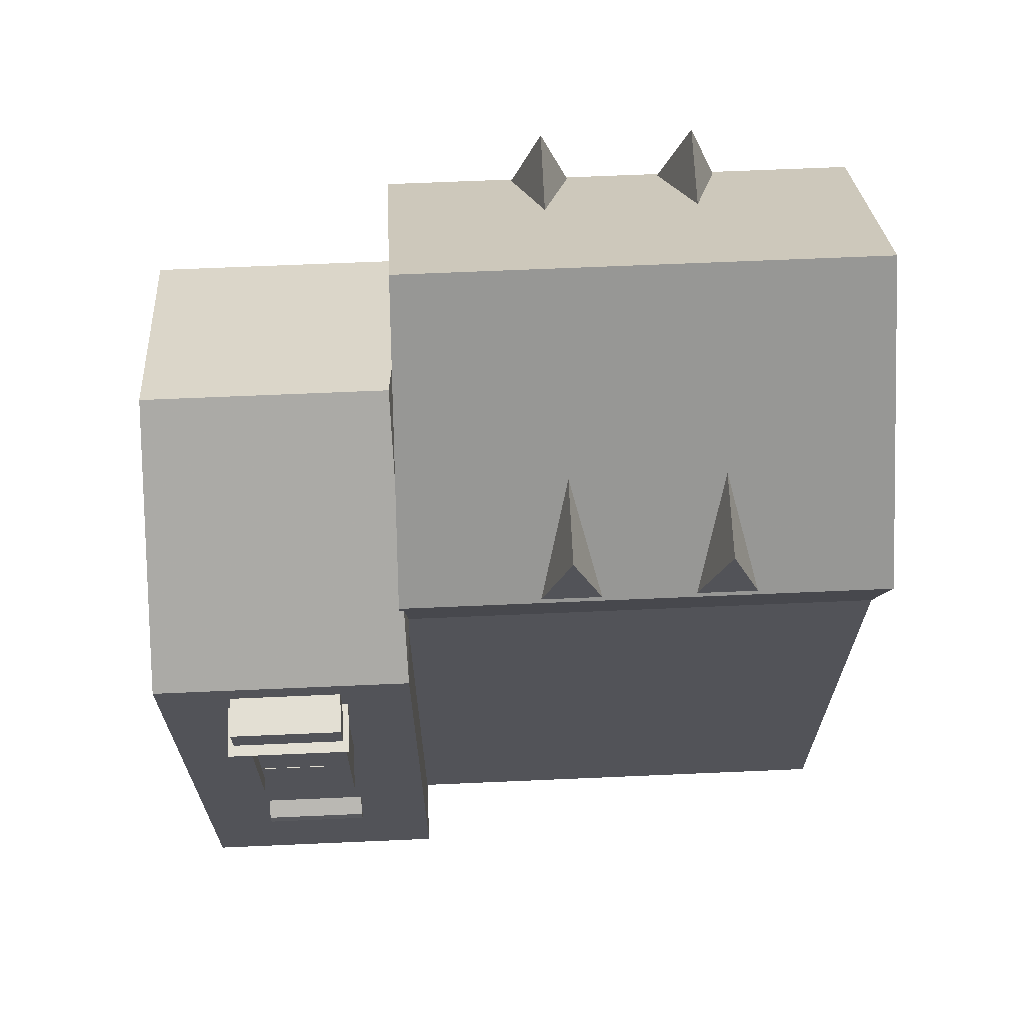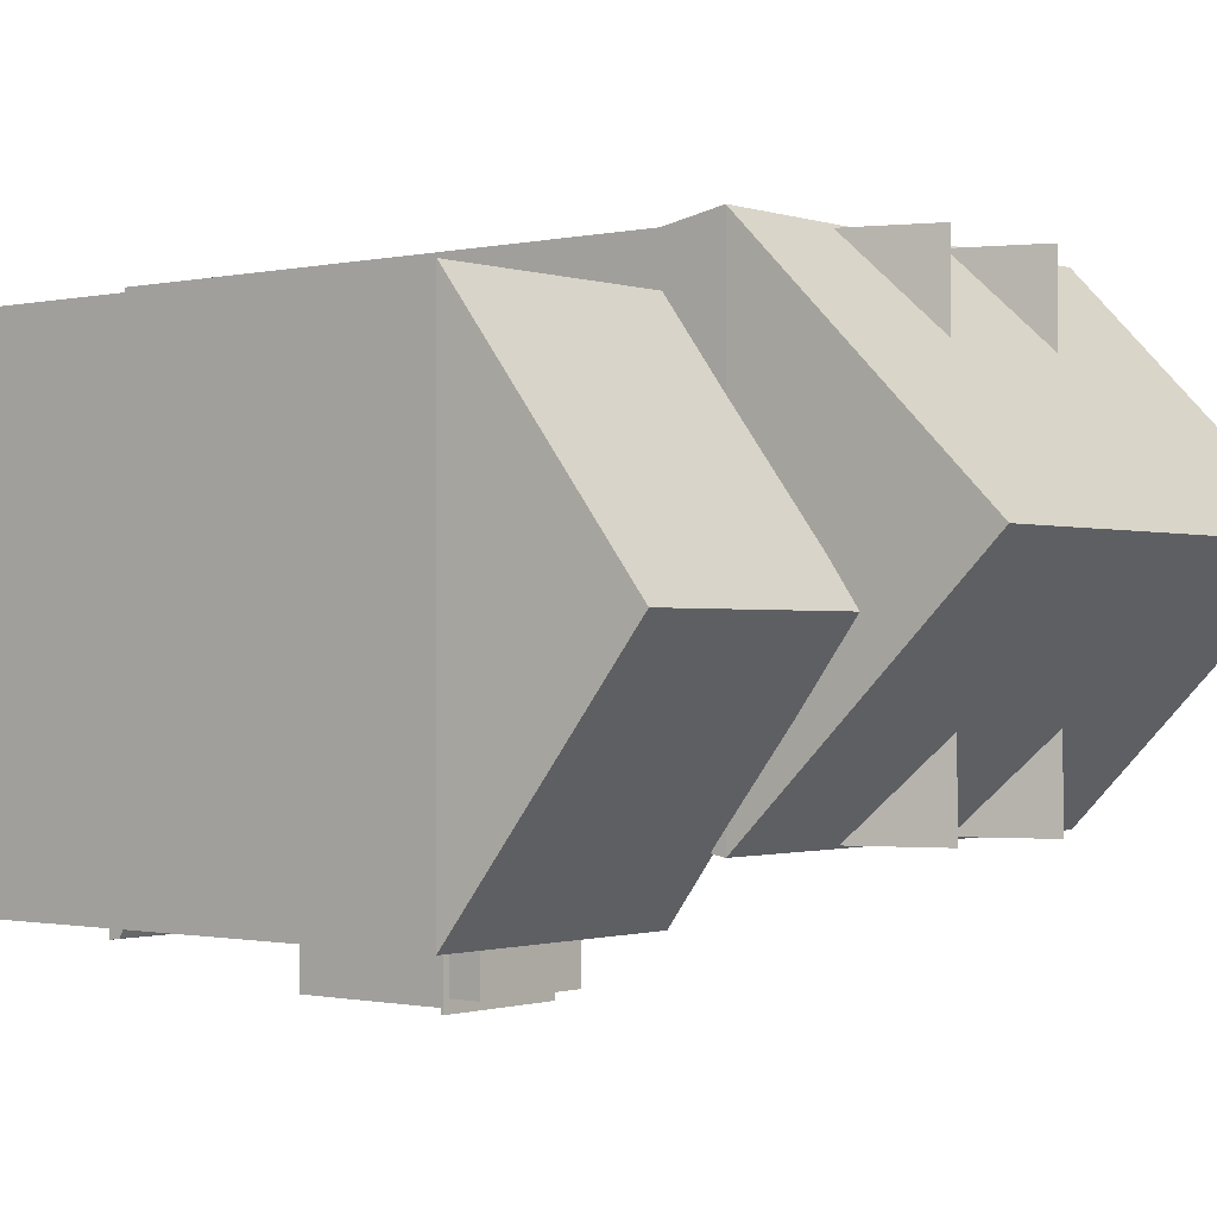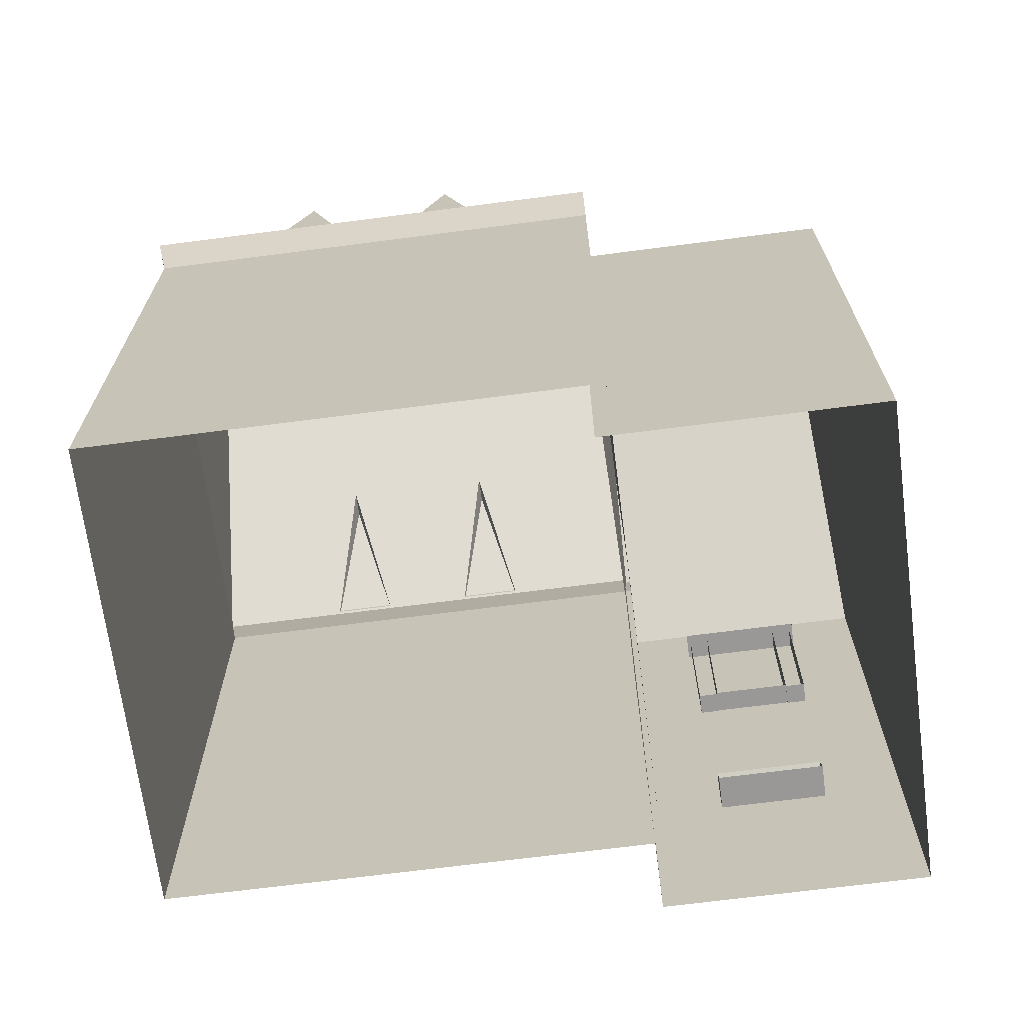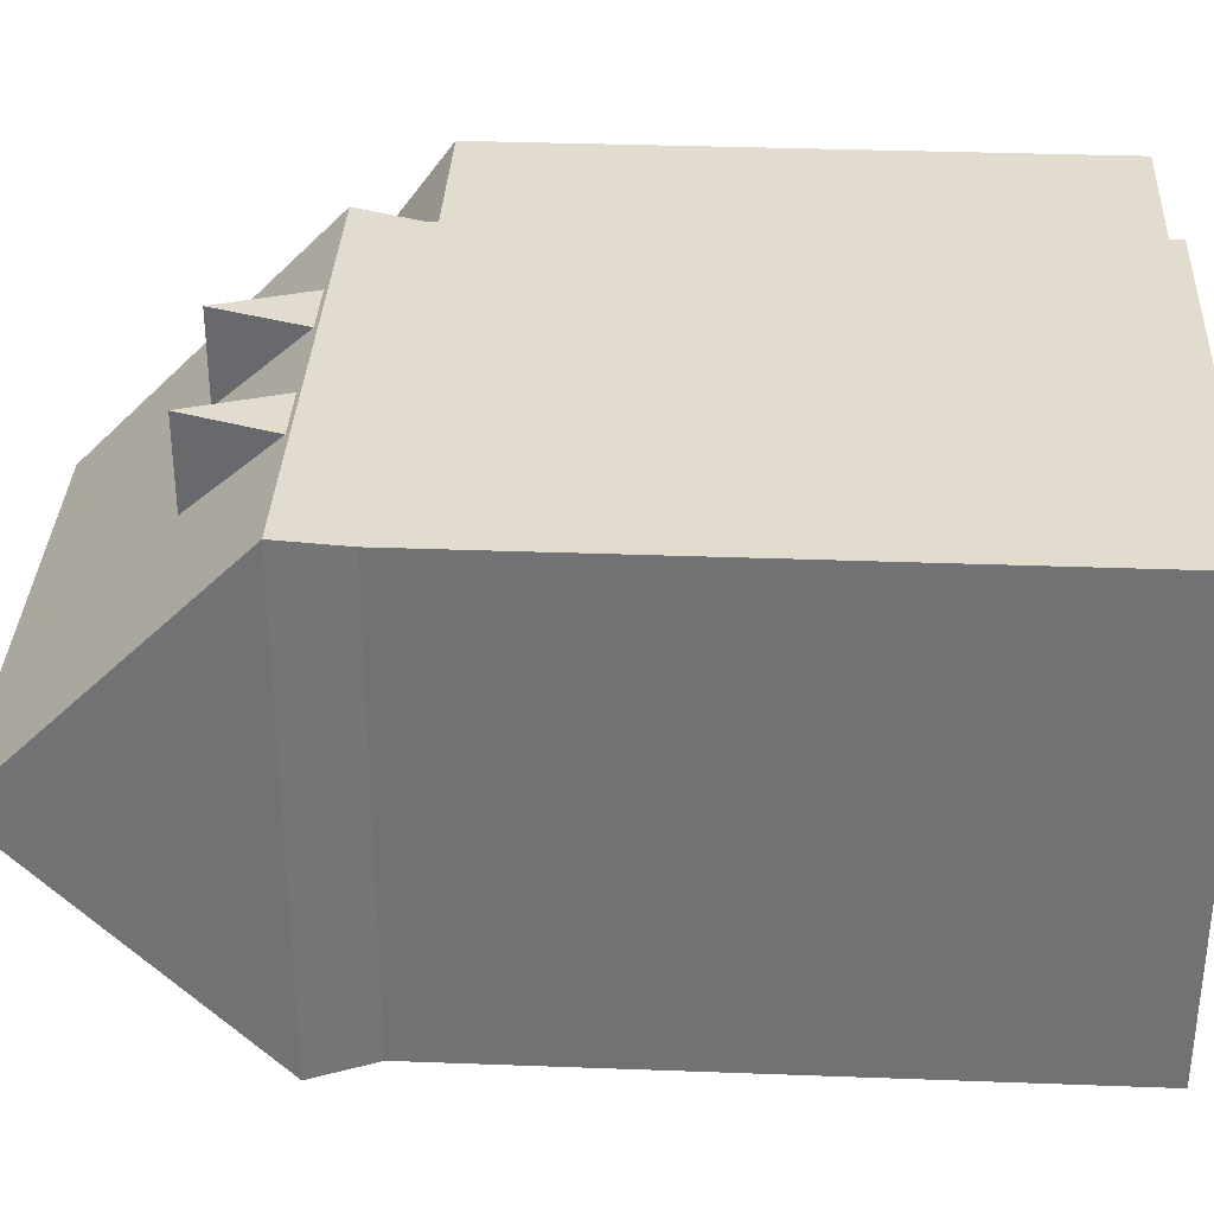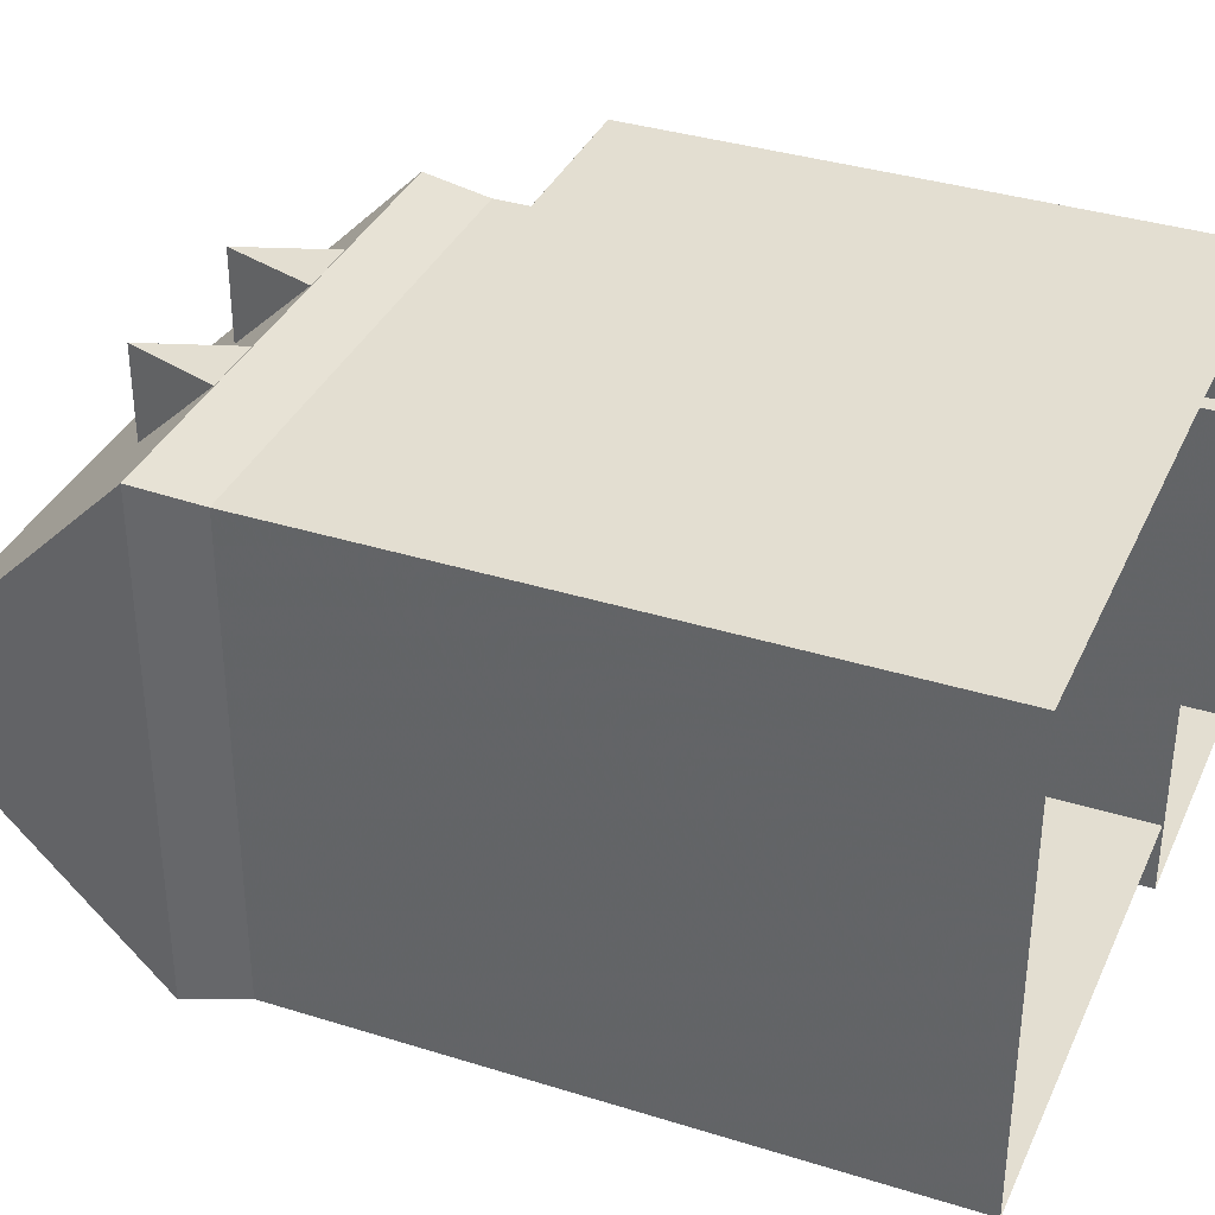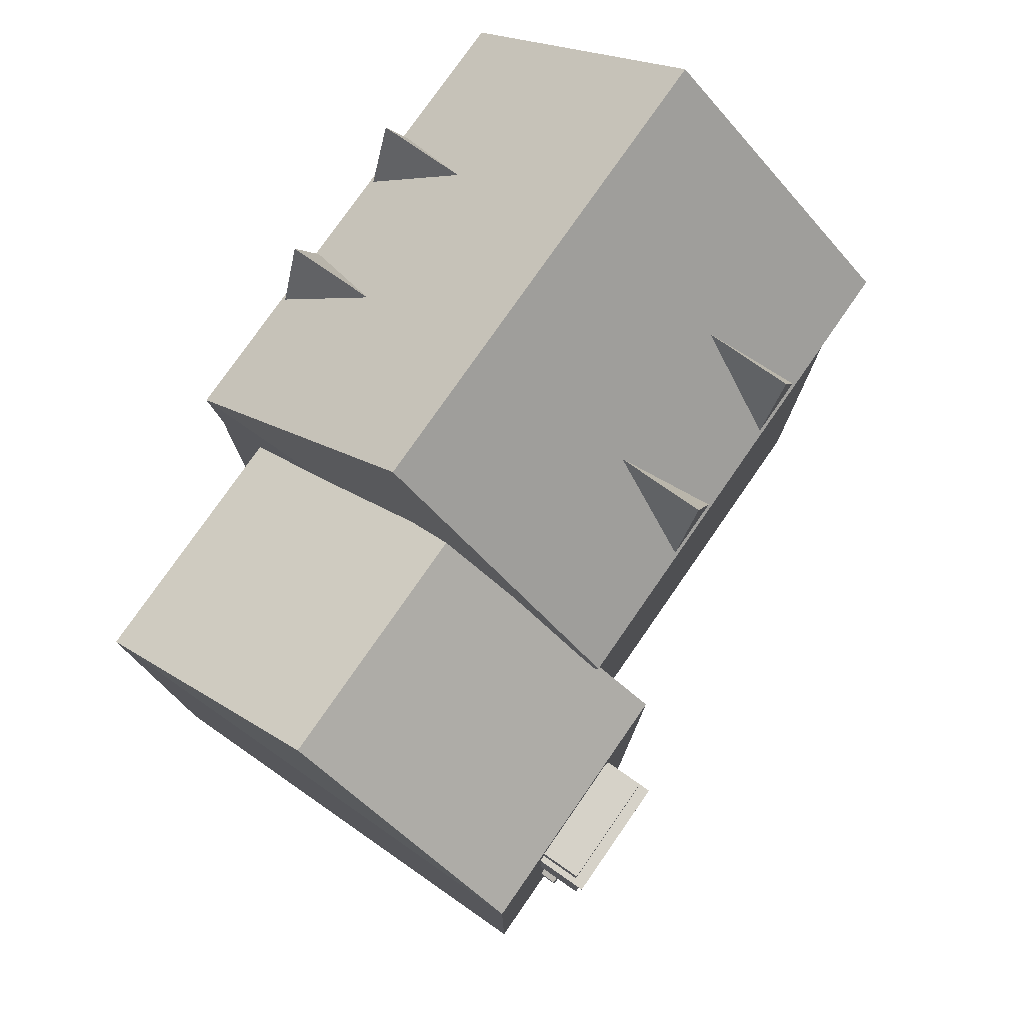
<metadata>
{"format":"obj","ext":"obj","renderer":"f3d","projection":"perspective","resolution":1024,"background":"white","views":[{"elev":67.1,"azim":177.5,"up":"+Y"},{"elev":-0.9,"azim":129.5,"up":"+Z"},{"elev":-68.6,"azim":7.4,"up":"+Y"},{"elev":34.0,"azim":-87.1,"up":"+Z"},{"elev":36.0,"azim":-67.7,"up":"+Z"},{"elev":77.7,"azim":124.8,"up":"+Y"}]}
</metadata>
<code>
g Chap01_BD_Under_05_Lod4
v 2.724 12.53 -0.03534
v 2.219 11 -0.03534
v 2.724 12.53 -1.938
v 2.724 12.53 -0.03534
v 3.252 11 -0.03534
v 2.219 11 -0.03534
v 2.724 12.53 -0.03534
v 2.724 12.53 -1.938
v 3.252 11 -0.03534
v 5.176 12.53 -7.956
v 5.682 11 -7.956
v 5.176 12.53 -6.053
v 5.176 12.53 -7.956
v 4.649 11 -7.956
v 5.682 11 -7.956
v 5.176 12.53 -7.956
v 5.176 12.53 -6.053
v 4.649 11 -7.956
v -1.968e-05 15 -4
v -0.1258 11 -8.002
v 8 11 -8.002
v 8 11 -8.002
v 7.874 15 -4
v -0.1258 11 -8.002
v -1.968e-05 15 -4
v -0.1258 11 0.03336
v 8 11 -8.002
v 8 11 0.03335
v 7.874 15 -4
v 12.15 10 -0.9619
v 12 13 -5
v 12.15 10 -8.95
v 8 13 -5
v 7.74 10 -0.9619
v 7.9 10 -8.95
v 11.82 13 -5
v 8 13 -5
v 7.9 10 -8.95
v 7.9 10 -8.95
v 11.97 10 -8.95
v 5.31 12.53 -0.03534
v 4.804 11 -0.03534
v 5.31 12.53 -1.938
v 5.31 12.53 -0.03534
v 5.837 11 -0.03534
v 4.804 11 -0.03534
v 5.31 12.53 -0.03534
v 5.31 12.53 -1.938
v 5.837 11 -0.03534
v 2.62 12.53 -7.956
v 3.126 11 -7.956
v 2.62 12.53 -6.053
v 2.62 12.53 -7.956
v 2.093 11 -7.956
v 3.126 11 -7.956
v 2.62 12.53 -7.956
v 2.62 12.53 -6.053
v 2.093 11 -7.956
v 9.07 9.575 -9.613
v 10.91 9.575 -9.613
v 10.91 9.575 -8.93
v 9.07 9.575 -8.93
v 10.91 9.052 -9.613
v 10.91 9.052 -8.618
v 10.91 9.575 -8.93
v 10.91 9.575 -9.613
v 9.07 9.049 -8.618
v 9.07 9.049 -9.613
v 9.07 9.575 -9.613
v 9.07 9.575 -8.93
v 10.91 9.052 -9.613
v 10.91 9.575 -9.613
v 9.07 9.575 -9.613
v 9.07 9.049 -9.613
v 10.86 3.536 -8.599
v 10.86 3.157 -9.242
v 10.86 2.964 -9.267
v 10.86 2.964 -8.378
v 9.099 2.964 -8.378
v 9.099 2.964 -9.267
v 9.099 3.157 -9.242
v 9.099 3.536 -8.599
v 9.099 3.157 -9.242
v 10.86 3.157 -9.242
v 10.86 3.536 -8.599
v 9.099 3.536 -8.599
v 10.86 2.964 -9.267
v 10.86 3.157 -9.242
v 9.099 3.157 -9.242
v 9.099 2.964 -9.267
v 10.86 2.964 -9.267
v 9.099 2.964 -9.267
v 9.099 2.964 -8.378
v 10.86 2.964 -8.378
v 9.21 7.197 -9.468
v 10.77 7.197 -9.468
v 10.77 9.038 -9.468
v 9.21 9.038 -9.468
v 9.357 7.204 -9.48
v 9.357 6.617 -9.48
v 10.62 6.617 -9.48
v 10.62 7.204 -9.48
v 10.62 6.617 -8.591
v 10.62 6.617 -9.48
v 9.357 6.617 -9.48
v 9.357 6.617 -8.591
v -0.1258 11 0.03336
v -1.968e-05 15 -4
v 7.874 15 -4
v 8 11 0.03335
v 12.15 10 -8.95
v 12 13 -5
v 11.82 13 -5
v 11.97 10 -8.95
v 11.82 13 -5
v 12 13 -5
v 12.15 10 -0.9619
v 11.97 10 -0.9619
v 8 13 -5
v 11.82 13 -5
v 11.97 10 -0.9619
v 7.74 10 -0.9619
v 10.62 6.6 -8.605
v 10.62 6.6 -9.726
v 10.62 9.029 -9.726
v 10.62 9.029 -8.605
v 10.62 6.6 -9.726
v 10.95 6.6 -9.726
v 10.95 9.029 -9.726
v 10.62 9.029 -9.726
v 10.95 6.6 -8.605
v 10.95 9.029 -8.605
v 10.95 9.029 -9.726
v 10.95 6.6 -9.726
v 10.95 6.6 -9.726
v 10.62 6.6 -9.726
v 10.62 6.6 -8.605
v 10.95 6.6 -8.605
v 11.01 9.029 -9.801
v 11.01 9.069 -9.801
v 8.97 9.069 -9.801
v 8.97 9.029 -9.801
v 11.01 9.029 -8.505
v 11.01 9.029 -9.801
v 8.97 9.029 -9.801
v 8.97 9.029 -8.505
v 8.97 9.029 -8.505
v 8.97 9.029 -9.801
v 8.97 9.069 -9.801
v 8.97 9.069 -8.505
v 8.97 9.069 -8.505
v 8.97 9.069 -9.801
v 11.01 9.069 -9.801
v 11.01 9.069 -8.505
v 11.01 9.069 -8.505
v 11.01 9.069 -9.801
v 11.01 9.029 -9.801
v 11.01 9.029 -8.505
v 12.15 -0.009999 -0.9619
v 12.15 10 -0.9619
v 12.15 10 -8.95
v 12.15 -0.01 -8.95
v 7.74 10 -0.9619
v 12.15 10 -0.9619
v 12.15 -0.009999 -0.9619
v 7.74 -0.009999 -0.9619
v 7.9 -0.01 -8.95
v 7.9 10 -8.95
v 7.9 10 -5
v 7.9 -0.01 -5
v 12.15 -0.01 -8.95
v 12.15 10 -8.95
v 11.28 9.269 -8.95
v 11.28 -0.01 -8.95
v 8.773 9.269 -8.95
v 8.773 -0.01 -8.95
v 11.28 -0.01 -8.95
v 11.28 9.269 -8.95
v 8.773 9.269 -8.95
v 7.9 10 -8.95
v 7.9 -0.01 -8.95
v 8.773 -0.01 -8.95
v 12.15 10 -8.95
v 7.9 10 -8.95
v 8.773 9.269 -8.95
v 11.28 9.269 -8.95
v 8 11 0.03335
v 8 9.974 -0.1631
v 0.0736 9.974 -0.1631
v -0.1258 11 0.03336
v -0.1258 11 0.03336
v 0.0736 9.974 -0.1631
v 0.07359 9.974 -7.806
v -0.1258 11 -8.002
v -0.1258 11 -8.002
v 0.07359 9.974 -7.806
v 8 9.974 -7.806
v 8 11 -8.002
v 8 11 -8.002
v 8 9.974 -7.806
v 8 9.974 -0.1631
v 8 11 0.03335
v 8 9.974 -7.806
v 8 0.01103 -7.806
v 8 0.01103 -0.1631
v 8 9.974 -0.1631
v 0.07359 9.974 -7.806
v 0.07359 0.01103 -7.806
v 8 0.01103 -7.806
v 8 9.974 -7.806
v 0.0736 9.974 -0.1631
v 0.0736 0.01103 -0.1631
v 0.07359 0.01103 -7.806
v 0.07359 9.974 -7.806
v 8 9.974 -0.1631
v 8 0.01103 -0.1631
v 0.0736 0.01103 -0.1631
v 0.0736 9.974 -0.1631
v 9.03 6.6 -8.605
v 9.03 6.6 -9.726
v 9.03 9.029 -9.726
v 9.03 9.029 -8.605
v 9.03 6.6 -9.726
v 9.357 6.6 -9.726
v 9.357 9.029 -9.726
v 9.03 9.029 -9.726
v 9.357 6.6 -8.605
v 9.357 9.029 -8.605
v 9.357 9.029 -9.726
v 9.357 6.6 -9.726
v 9.357 6.6 -9.726
v 9.03 6.6 -9.726
v 9.03 6.6 -8.605
v 9.357 6.6 -8.605
g Chap01_BD_Under_05_Lod4_0
f 3 2 1
f 6 5 4
f 9 8 7
f 12 11 10
f 15 14 13
f 18 17 16
f 21 20 19
f 23 22 19
f 26 25 24
f 29 28 27
f 32 31 30
f 35 34 33
f 38 37 36
f 40 39 36
f 43 42 41
f 46 45 44
f 49 48 47
f 52 51 50
f 55 54 53
f 58 57 56
f 61 60 59
f 62 61 59
f 65 64 63
f 66 65 63
f 69 68 67
f 70 69 67
f 73 72 71
f 74 73 71
f 77 76 75
f 78 77 75
f 81 80 79
f 82 81 79
f 85 84 83
f 86 85 83
f 89 88 87
f 90 89 87
f 93 92 91
f 94 93 91
f 97 96 95
f 98 97 95
f 101 100 99
f 102 101 99
f 105 104 103
f 106 105 103
f 109 108 107
f 110 109 107
f 113 112 111
f 114 113 111
f 117 116 115
f 118 117 115
f 121 120 119
f 122 121 119
f 125 124 123
f 126 125 123
f 129 128 127
f 130 129 127
f 133 132 131
f 134 133 131
f 137 136 135
f 138 137 135
f 141 140 139
f 142 141 139
f 145 144 143
f 146 145 143
f 149 148 147
f 150 149 147
f 153 152 151
f 154 153 151
f 157 156 155
f 158 157 155
f 161 160 159
f 162 161 159
f 165 164 163
f 166 165 163
f 169 168 167
f 170 169 167
f 173 172 171
f 174 173 171
f 177 176 175
f 178 177 175
f 181 180 179
f 182 181 179
f 185 184 183
f 186 185 183
f 189 188 187
f 190 189 187
f 193 192 191
f 194 193 191
f 197 196 195
f 198 197 195
f 201 200 199
f 202 201 199
f 205 204 203
f 206 205 203
f 209 208 207
f 210 209 207
f 213 212 211
f 214 213 211
f 217 216 215
f 218 217 215
f 221 220 219
f 222 221 219
f 225 224 223
f 226 225 223
f 229 228 227
f 230 229 227
f 233 232 231
f 234 233 231

</code>
